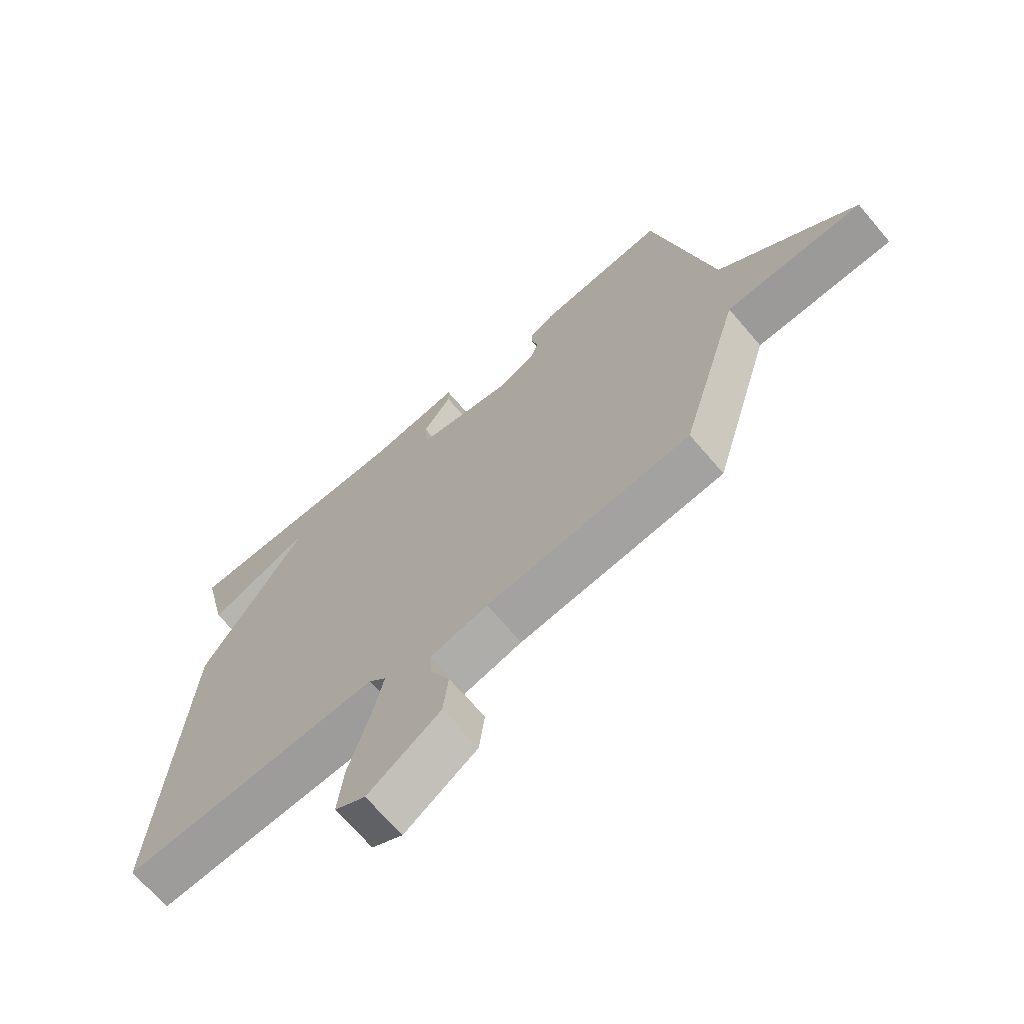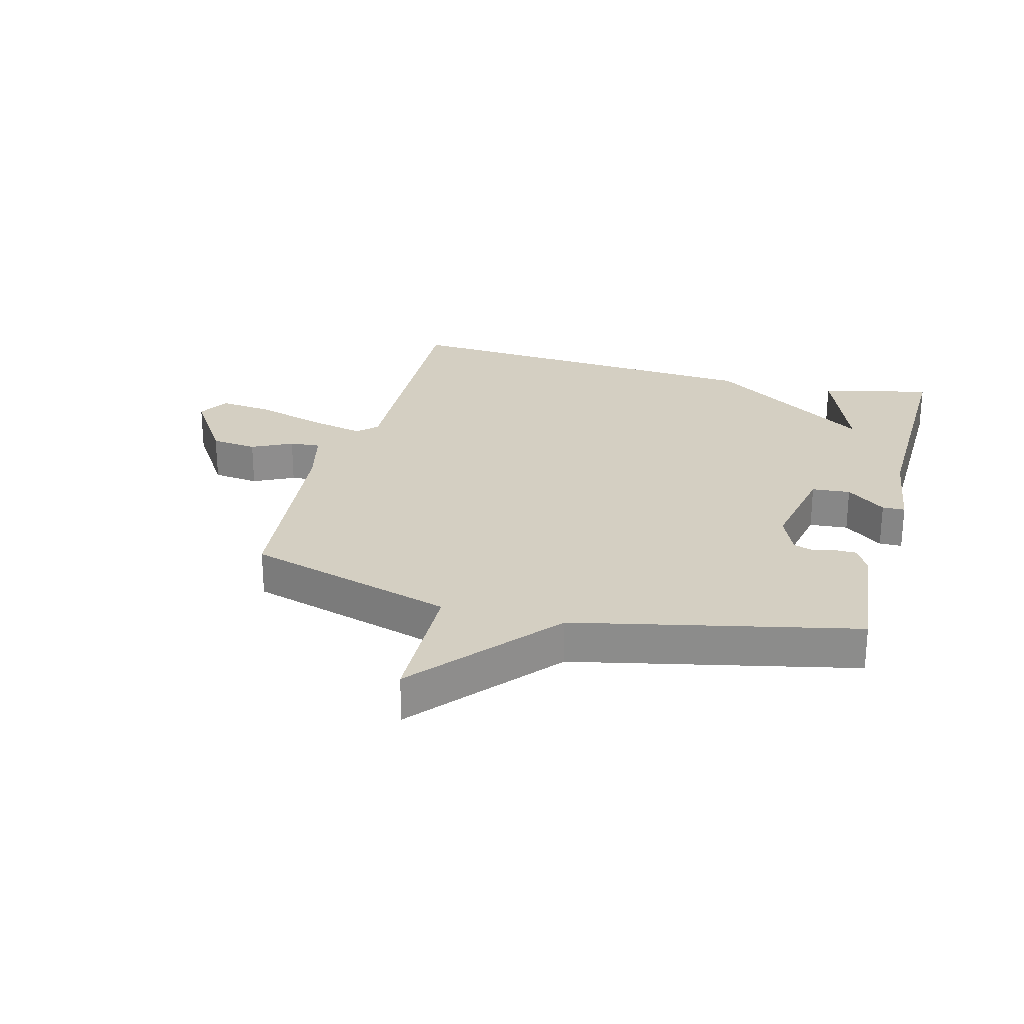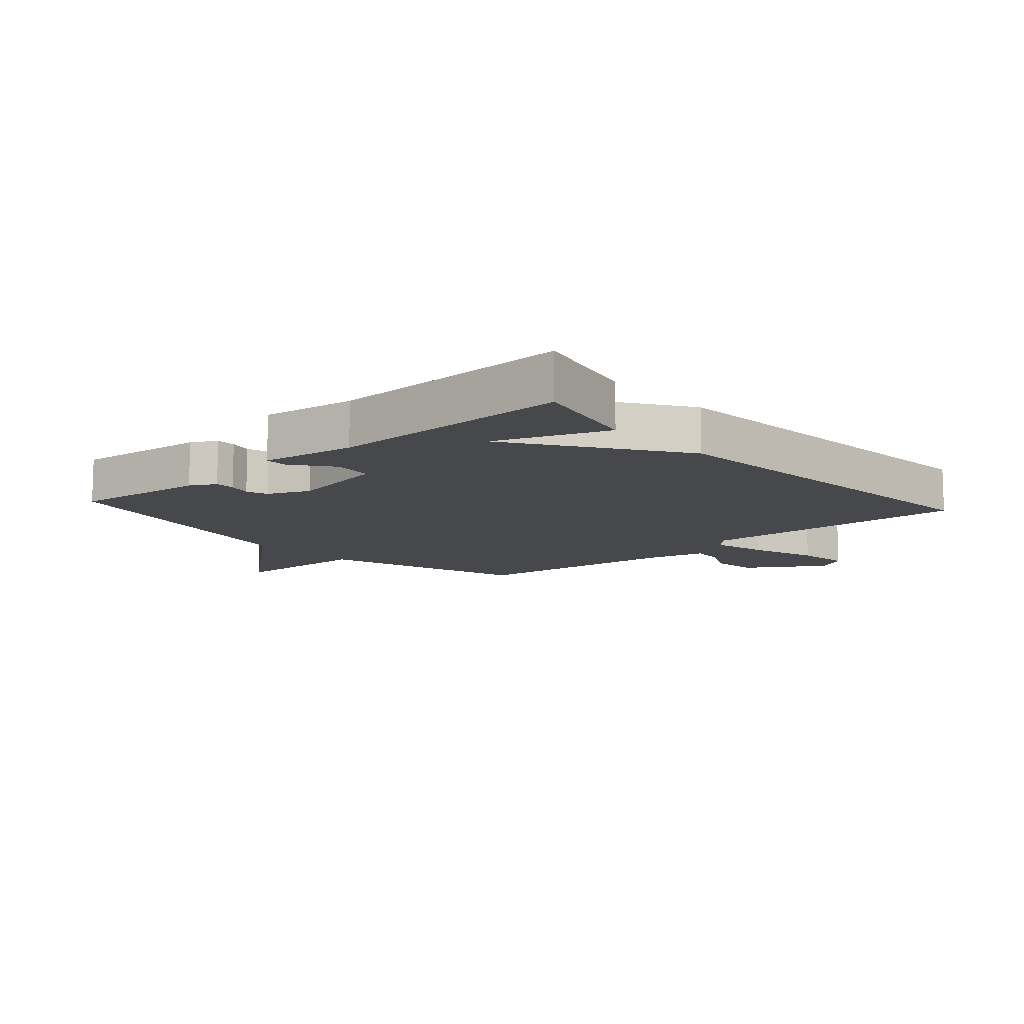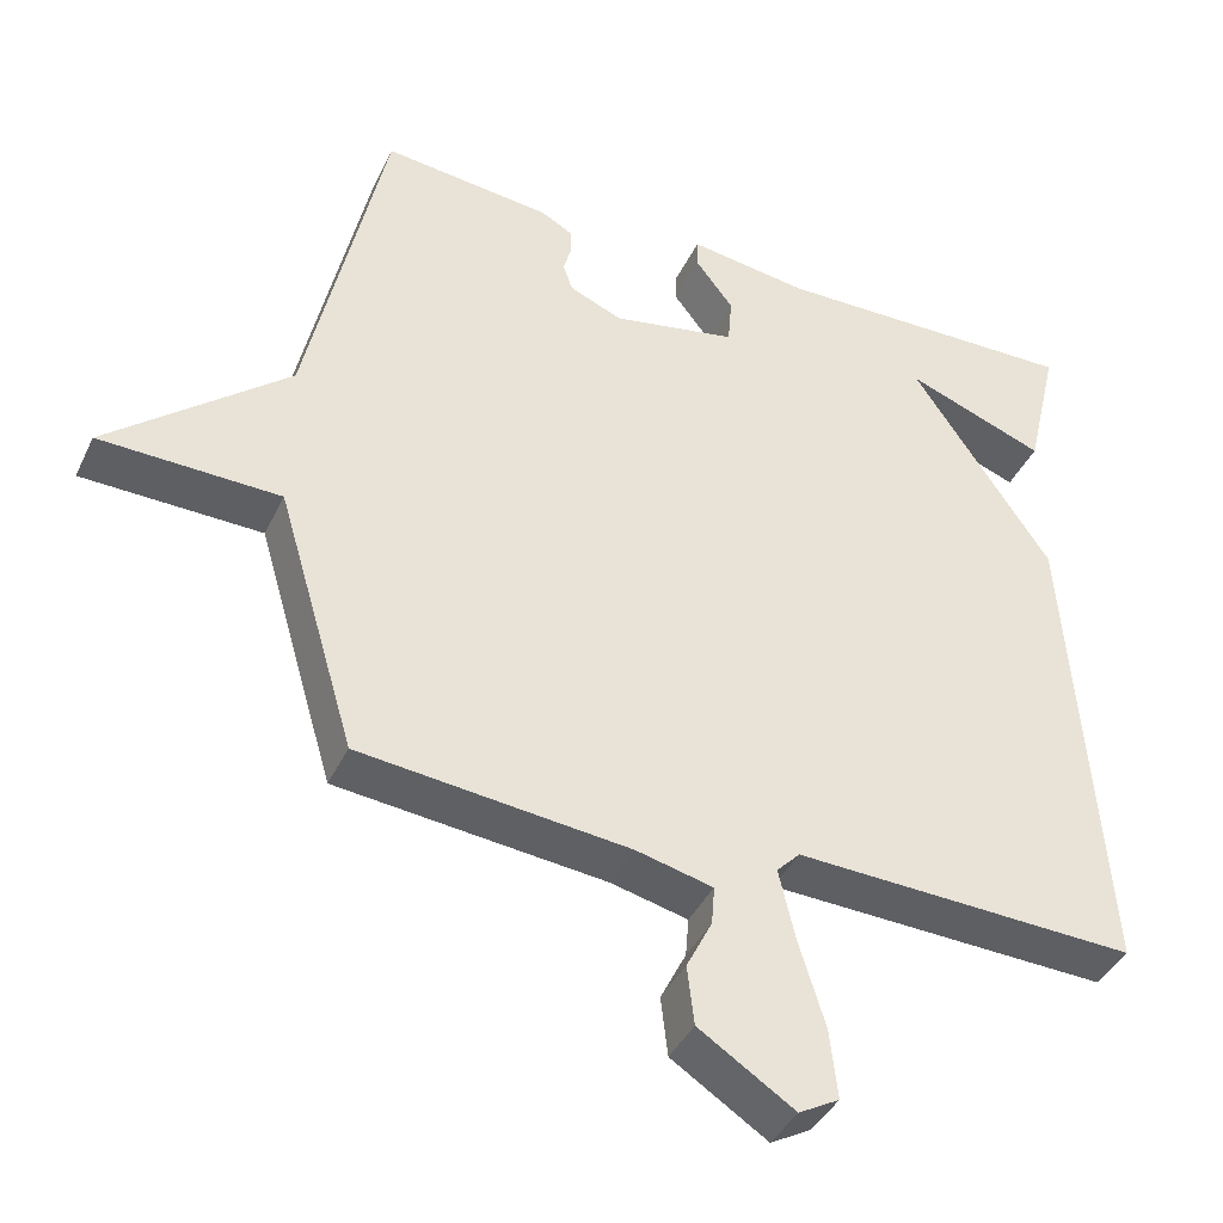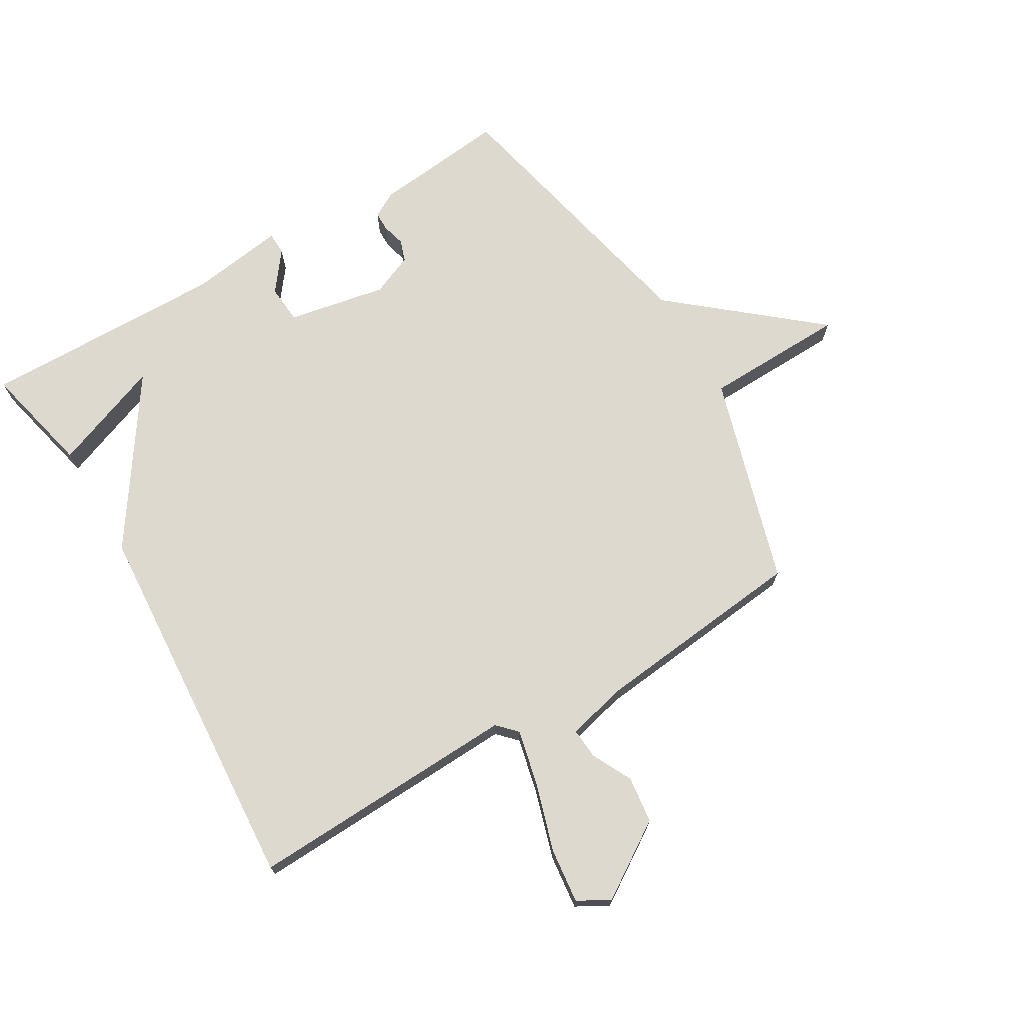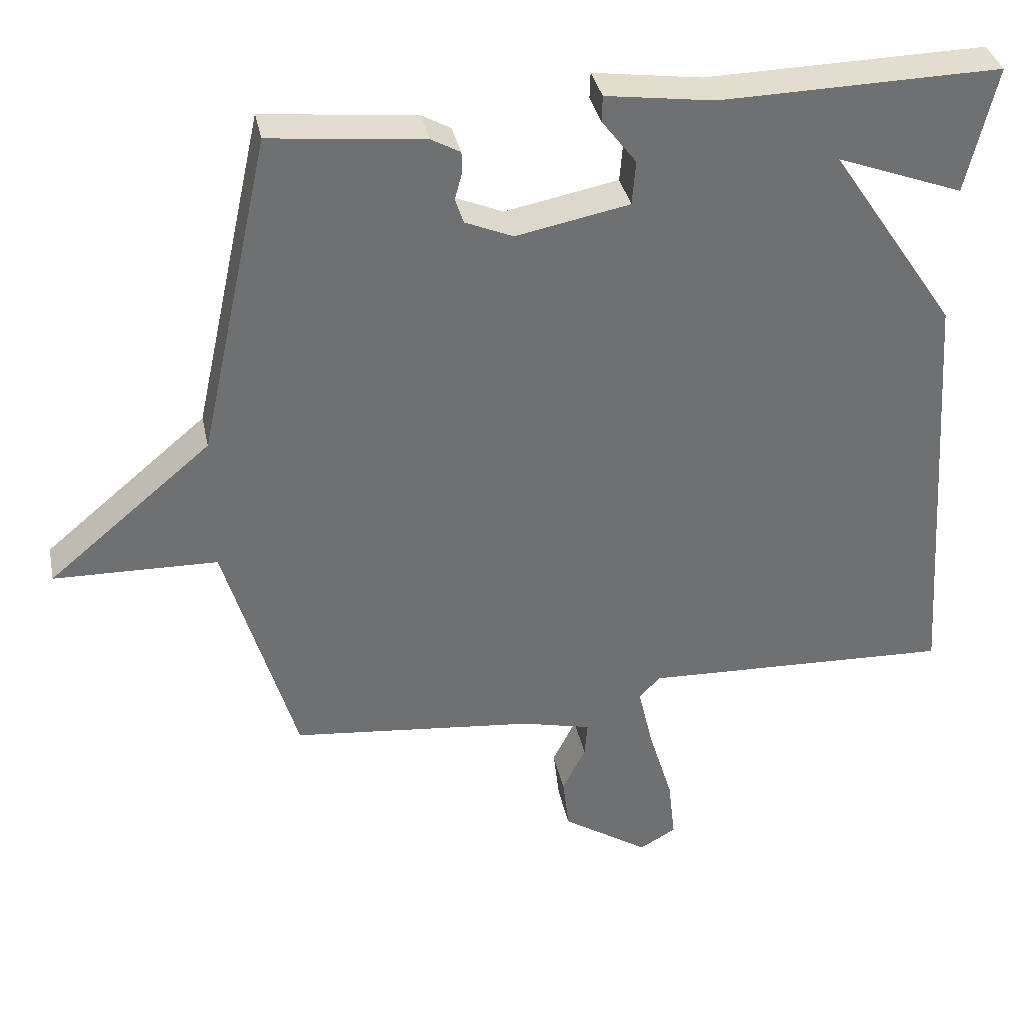
<metadata>
{"format":"obj","ext":"obj","renderer":"f3d","projection":"perspective","resolution":1024,"background":"white","views":[{"elev":-68.3,"azim":-139.5,"up":"+Z"},{"elev":25.6,"azim":-75.1,"up":"+Y"},{"elev":-11.1,"azim":41.9,"up":"+Y"},{"elev":-40.4,"azim":-23.8,"up":"+Z"},{"elev":71.5,"azim":149.4,"up":"+Y"},{"elev":35.6,"azim":-11.7,"up":"+Z"}]}
</metadata>
<code>
v -0.5 0.07 -0.5
v -0.601 0.07 -0.159
v -0.833 0.07 -0.153
v -0.601 0.07 0.041
v -0.5 0.07 0.5
v -0.282 0.07 0.476
v -0.241 0.07 0.453
v -0.241 0.07 0.421
v -0.251 0.07 0.384
v -0.239 0.07 0.349
v -0.171 0.07 0.32
v -0.01 0.07 0.351
v -0.005 0.07 0.414
v -0.054 0.07 0.478
v -0.053 0.07 0.515
v 0.101 0.07 0.493
v 0.5 0.07 0.5
v 0.458 0.07 0.32
v 0.278 0.07 0.388
v 0.458 0.07 0.12
v 0.5 0.07 -0.5
v 0.058 0.07 -0.482
v 0.028 0.07 -0.513
v 0.049 0.07 -0.604
v 0.083 0.07 -0.715
v 0.093 0.07 -0.804
v 0.041 0.07 -0.833
v -0.082 0.07 -0.753
v -0.091 0.07 -0.677
v -0.058 0.07 -0.611
v -0.054 0.07 -0.561
v -0.153 0.07 -0.537
v -0.5 0 -0.5
v -0.601 0 -0.159
v -0.833 0 -0.153
v -0.601 0 0.041
v -0.5 0 0.5
v -0.282 0 0.476
v -0.241 0 0.453
v -0.241 0 0.421
v -0.251 0 0.384
v -0.239 0 0.349
v -0.171 0 0.32
v -0.01 0 0.351
v -0.005 0 0.414
v -0.054 0 0.478
v -0.053 0 0.515
v 0.101 0 0.493
v 0.5 0 0.5
v 0.458 0 0.32
v 0.278 0 0.388
v 0.458 0 0.12
v 0.5 0 -0.5
v 0.058 0 -0.482
v 0.028 0 -0.513
v 0.049 0 -0.604
v 0.083 0 -0.715
v 0.093 0 -0.804
v 0.041 0 -0.833
v -0.082 0 -0.753
v -0.091 0 -0.677
v -0.058 0 -0.611
v -0.054 0 -0.561
v -0.153 0 -0.537
f 28 29 30
f 27 28 30
f 26 27 30
f 25 26 30
f 24 25 30
f 23 24 30 31
f 22 23 31 32
f 19 20 21 22
f 16 17 18 19
f 15 16 19
f 14 15 19
f 13 14 19
f 12 13 19 22
f 32 1 2
f 22 32 2
f 12 22 2
f 11 12 2
f 7 8 9
f 6 7 9
f 5 6 9
f 4 5 9
f 4 9 10
f 11 2 3 4
f 4 10 11
f 62 61 60
f 62 60 59
f 62 59 58
f 62 58 57
f 62 57 56
f 63 62 56 55
f 64 63 55 54
f 54 53 52 51
f 51 50 49 48
f 51 48 47
f 51 47 46
f 51 46 45
f 54 51 45 44
f 34 33 64
f 34 64 54
f 34 54 44
f 34 44 43
f 41 40 39
f 41 39 38
f 41 38 37
f 41 37 36
f 42 41 36
f 36 35 34 43
f 43 42 36
f 1 33 34 2
f 2 34 35 3
f 3 35 36 4
f 4 36 37 5
f 5 37 38 6
f 6 38 39 7
f 7 39 40 8
f 8 40 41 9
f 9 41 42 10
f 10 42 43 11
f 11 43 44 12
f 12 44 45 13
f 13 45 46 14
f 14 46 47 15
f 15 47 48 16
f 16 48 49 17
f 17 49 50 18
f 18 50 51 19
f 19 51 52 20
f 20 52 53 21
f 21 53 54 22
f 22 54 55 23
f 23 55 56 24
f 24 56 57 25
f 25 57 58 26
f 26 58 59 27
f 27 59 60 28
f 28 60 61 29
f 29 61 62 30
f 30 62 63 31
f 31 63 64 32
f 32 64 33 1

</code>
